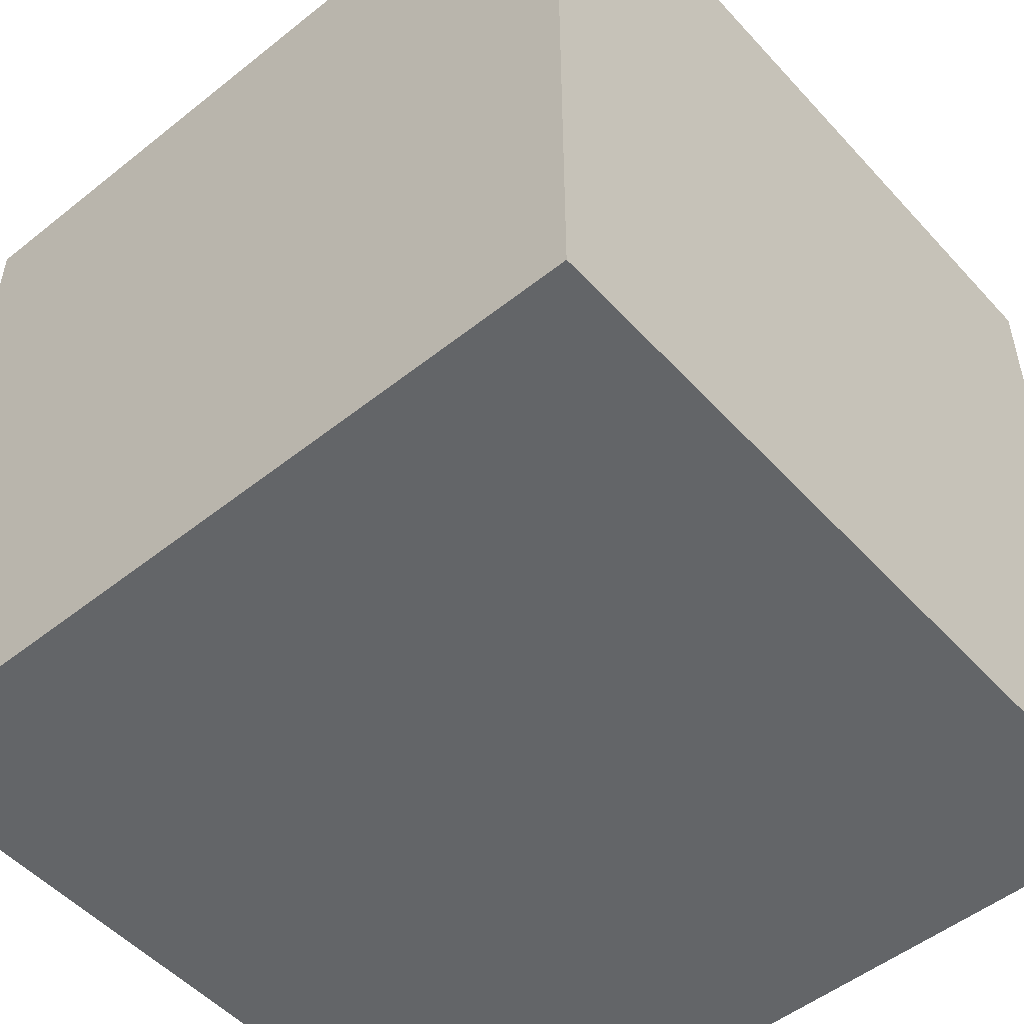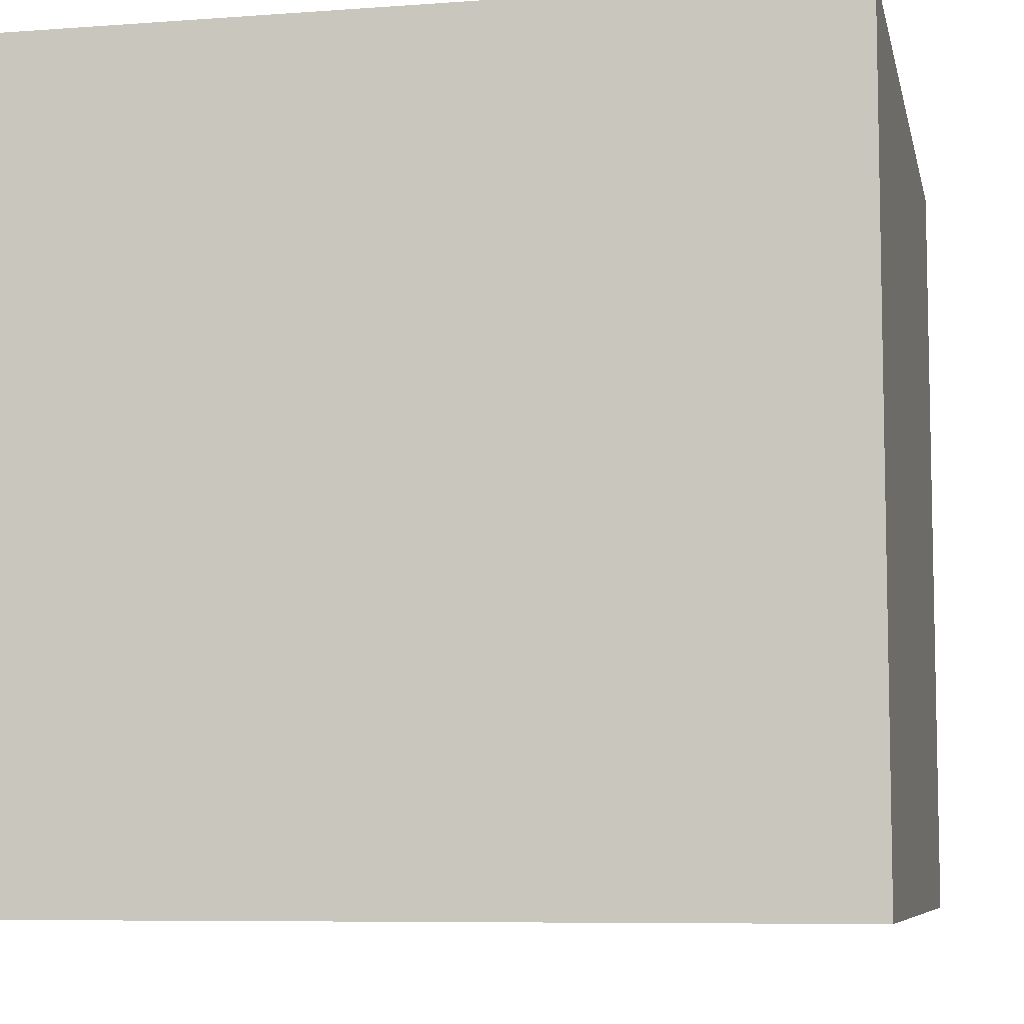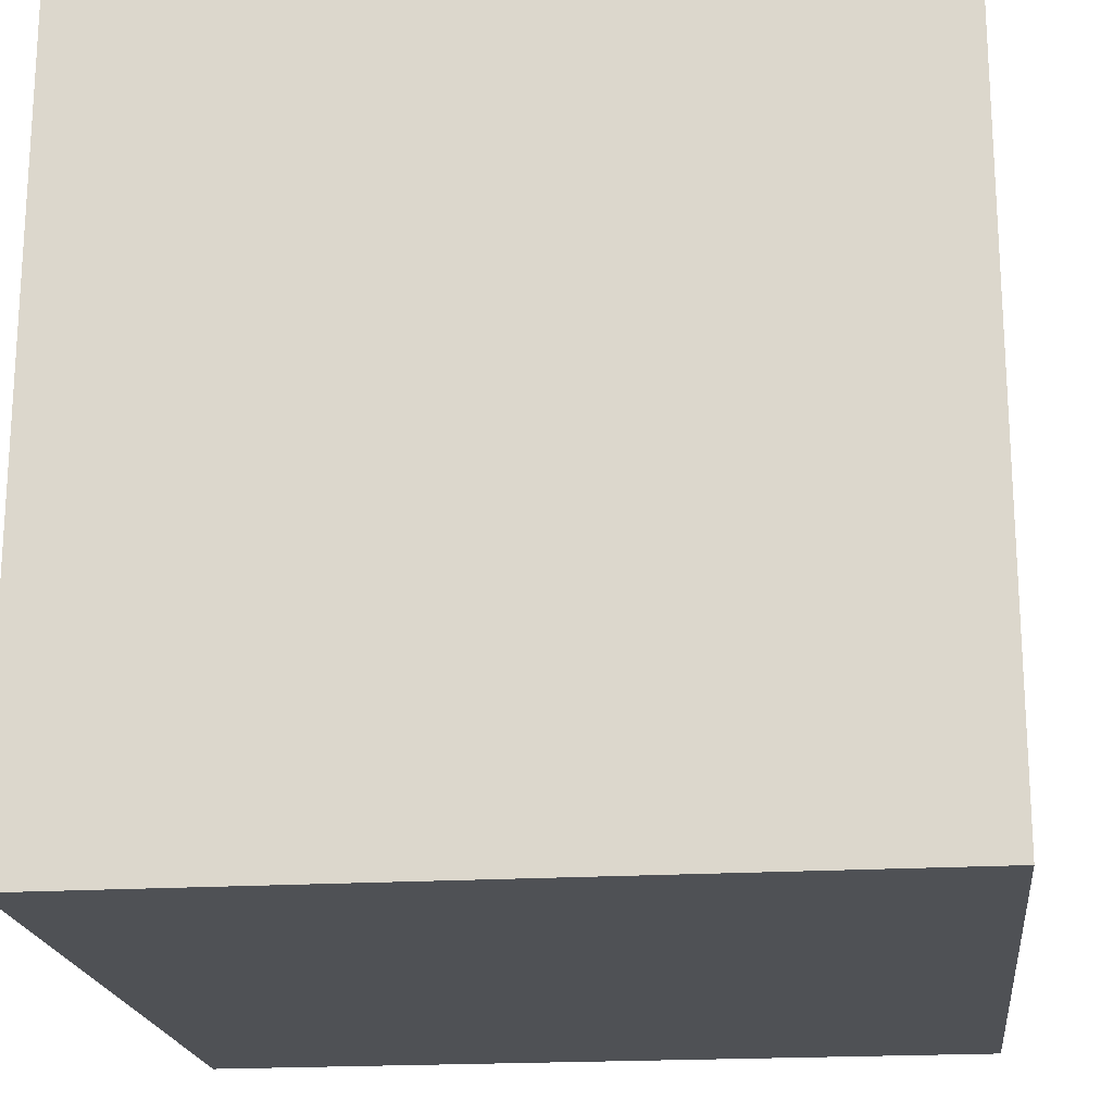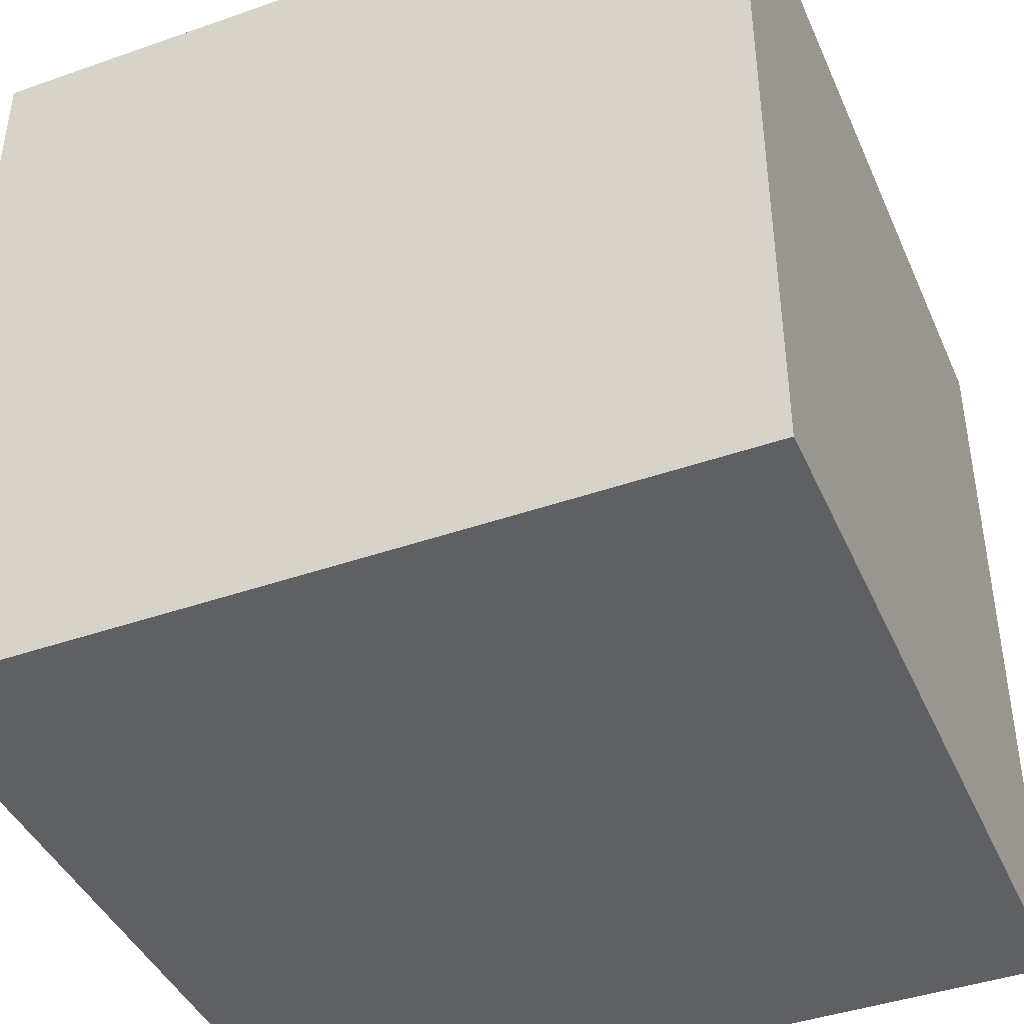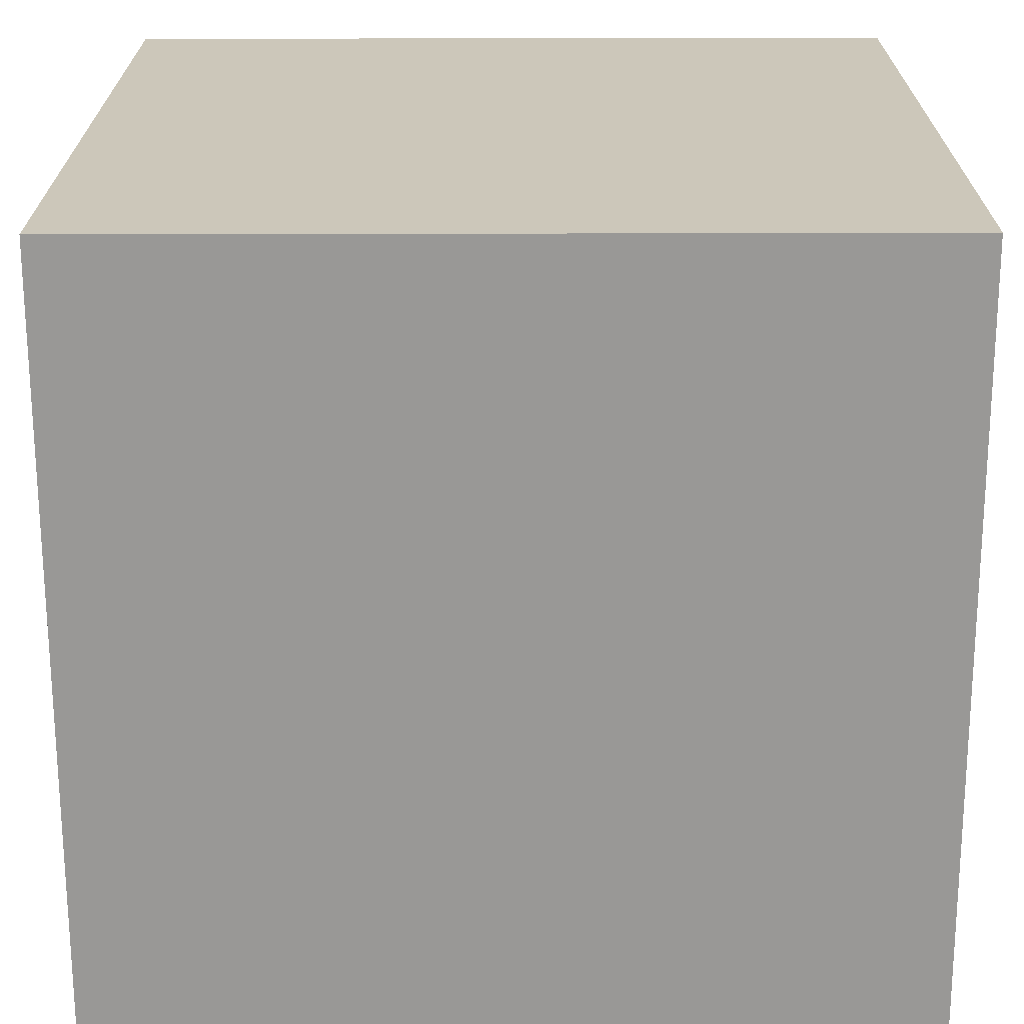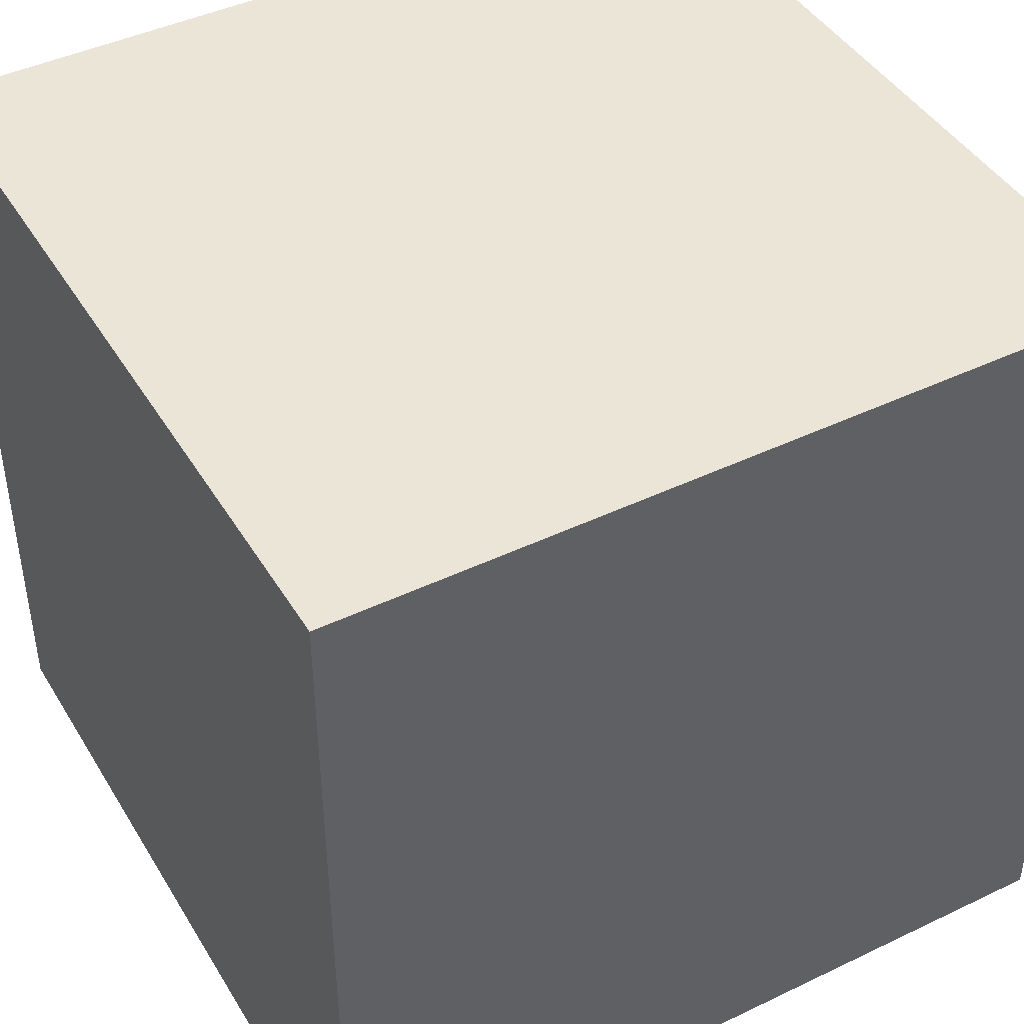
<metadata>
{"format":"obj","ext":"obj","renderer":"f3d","projection":"perspective","resolution":1024,"background":"white","views":[{"elev":-51.4,"azim":-139.2,"up":"+Y"},{"elev":-7.5,"azim":-168.2,"up":"+Z"},{"elev":-19.7,"azim":-173.5,"up":"+Z"},{"elev":-42.4,"azim":22.7,"up":"+Z"},{"elev":-68.6,"azim":0.1,"up":"+Z"},{"elev":44.0,"azim":-29.3,"up":"+Y"}]}
</metadata>
<code>
g stone_f_0_top
v 0.5 0.5 -0.5
v -0.5 0.5 0.5
v -0.5 0.5 -0.5
v 0.5 0.5 0.5
f 1 3 2
f 2 4 1
g stone_f_1_bottom
v 0.5 -0.5 -0.5
v -0.5 -0.5 0.5
v 0.5 -0.5 0.5
v -0.5 -0.5 -0.5
f 5 7 6
f 6 8 5
g stone_f_2_front
v 0.5 0.5 0.5
v -0.5 -0.5 0.5
v -0.5 0.5 0.5
v 0.5 -0.5 0.5
f 9 11 10
f 10 12 9
g stone_f_3_back
v -0.5 0.5 -0.5
v 0.5 -0.5 -0.5
v 0.5 0.5 -0.5
v -0.5 -0.5 -0.5
f 13 15 14
f 14 16 13
g stone_f_4_left
v -0.5 0.5 0.5
v -0.5 -0.5 -0.5
v -0.5 0.5 -0.5
v -0.5 -0.5 0.5
f 17 19 18
f 18 20 17
g stone_f_5_right
v 0.5 0.5 -0.5
v 0.5 -0.5 0.5
v 0.5 0.5 0.5
v 0.5 -0.5 -0.5
f 21 23 22
f 22 24 21

</code>
